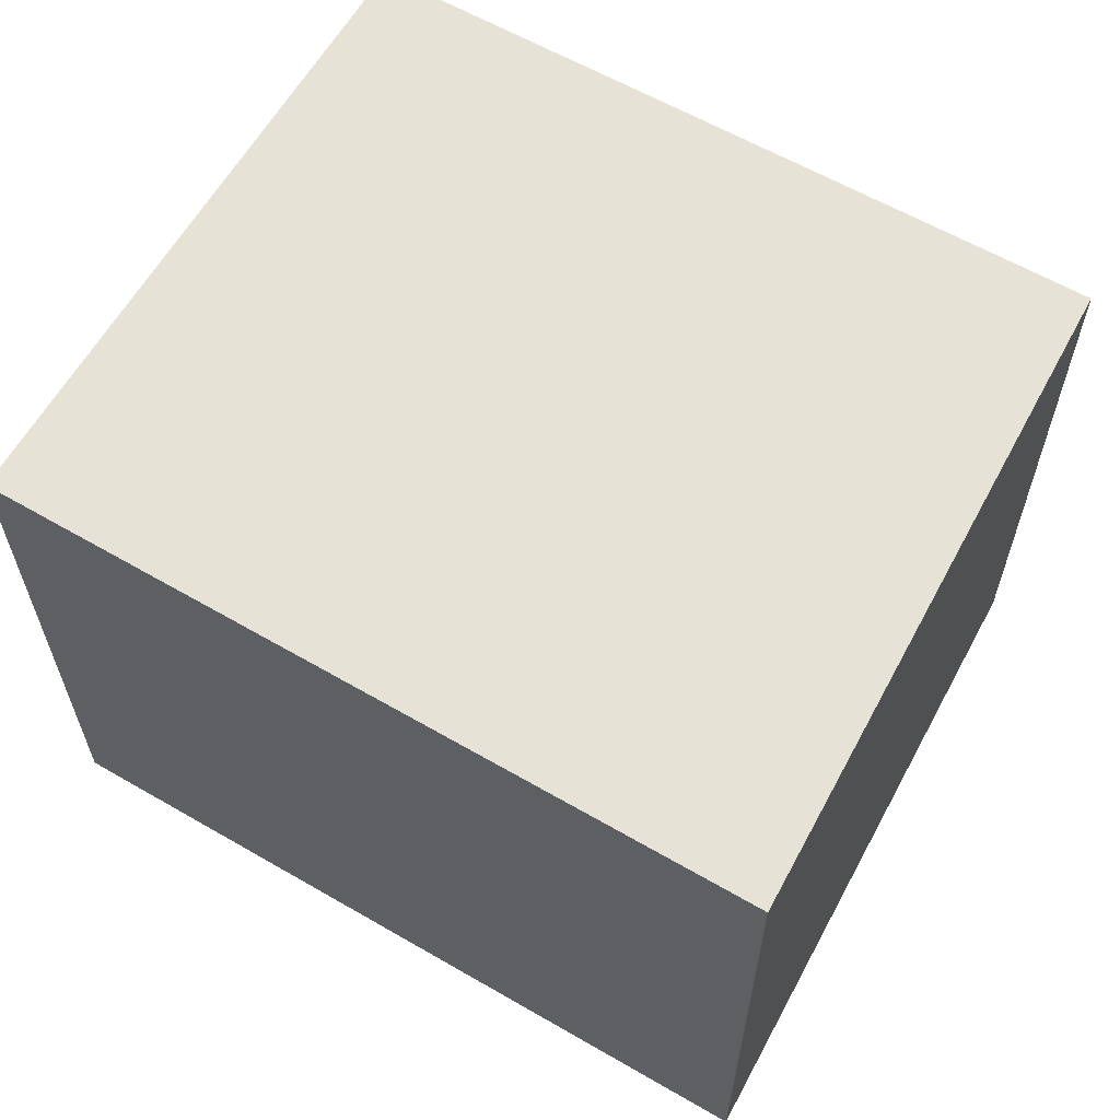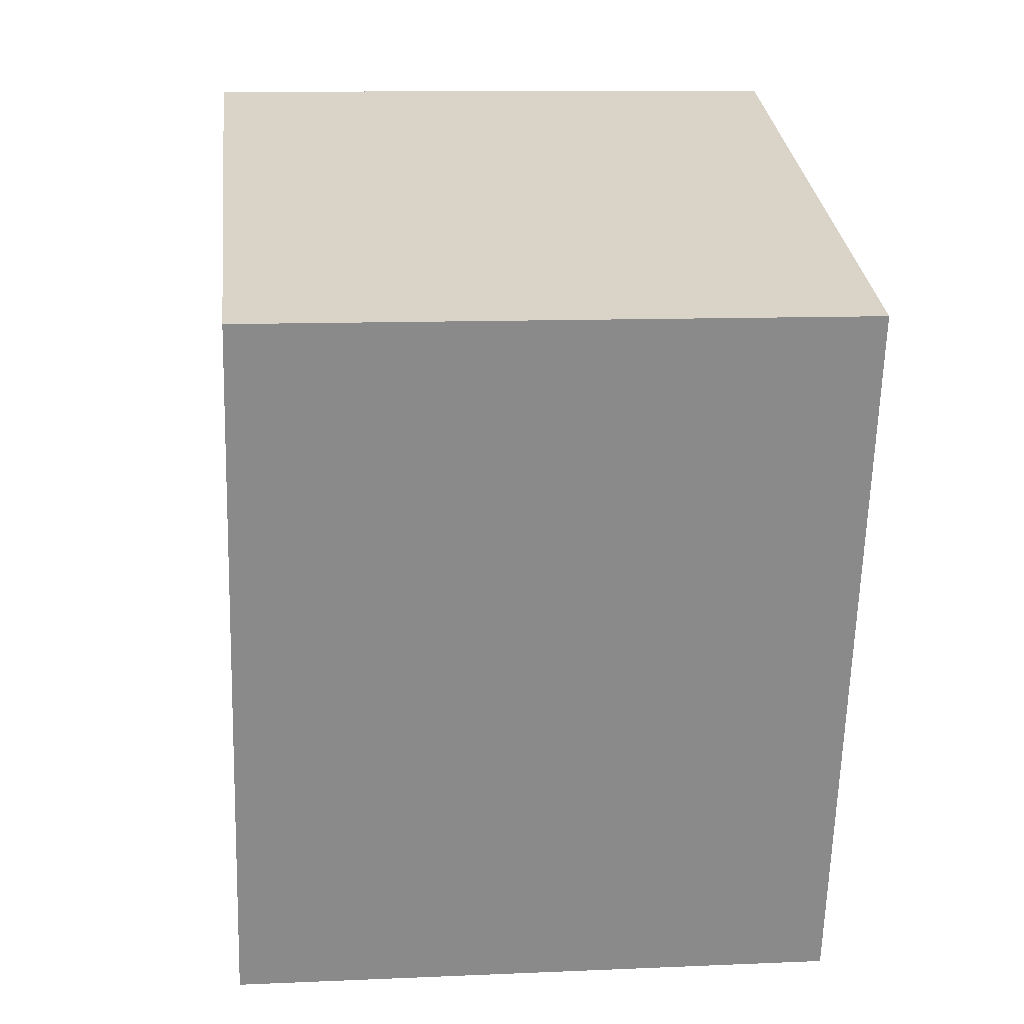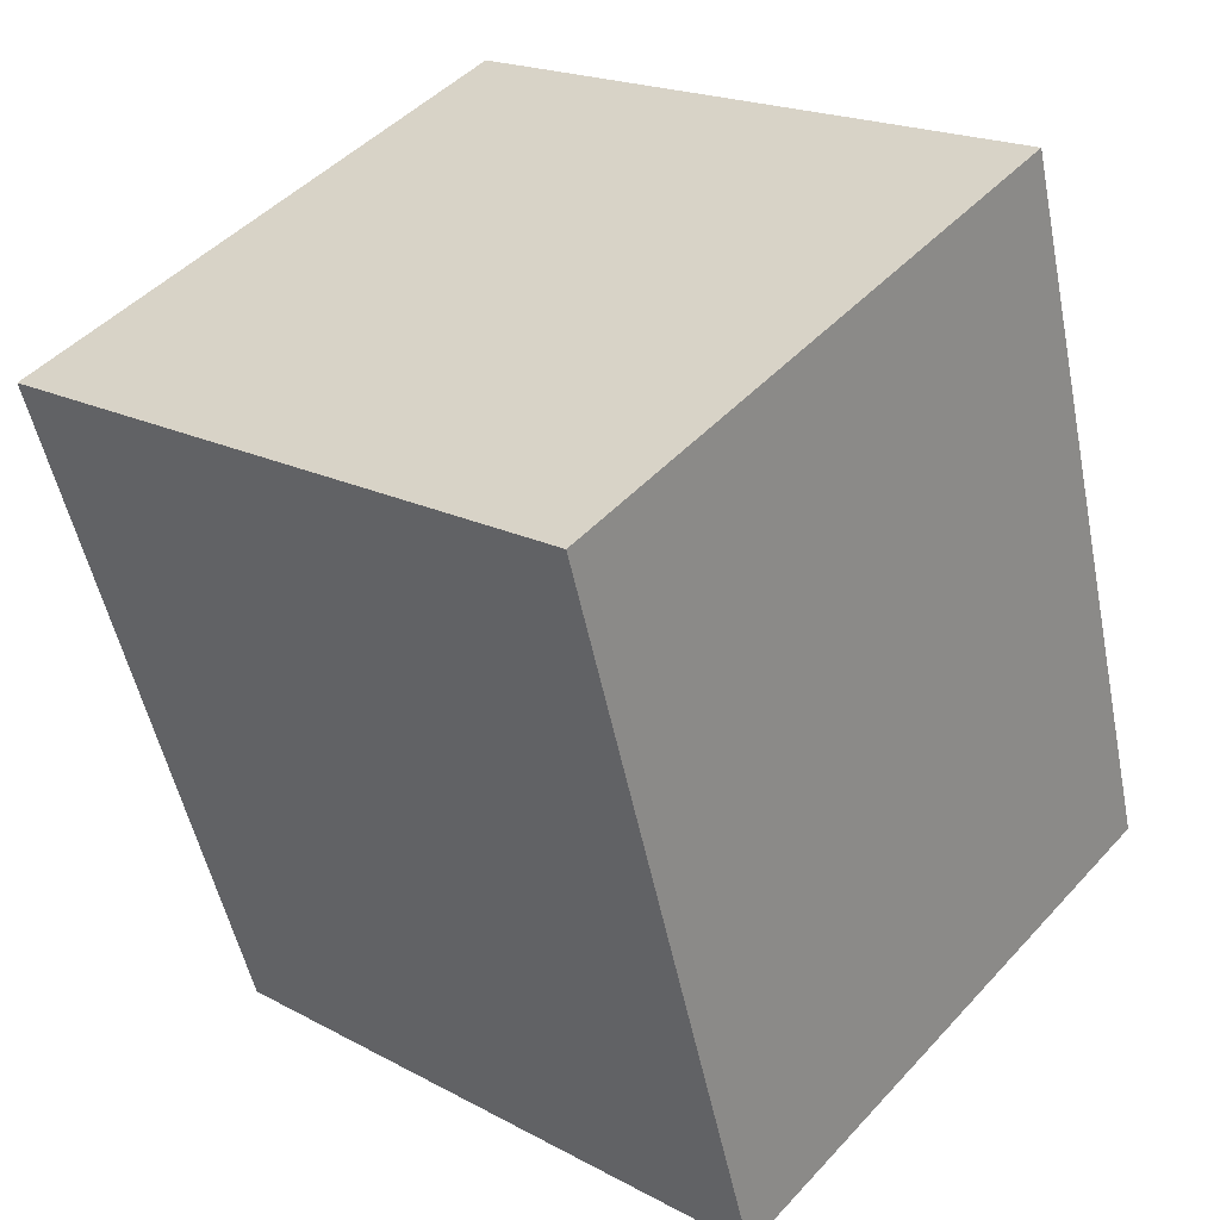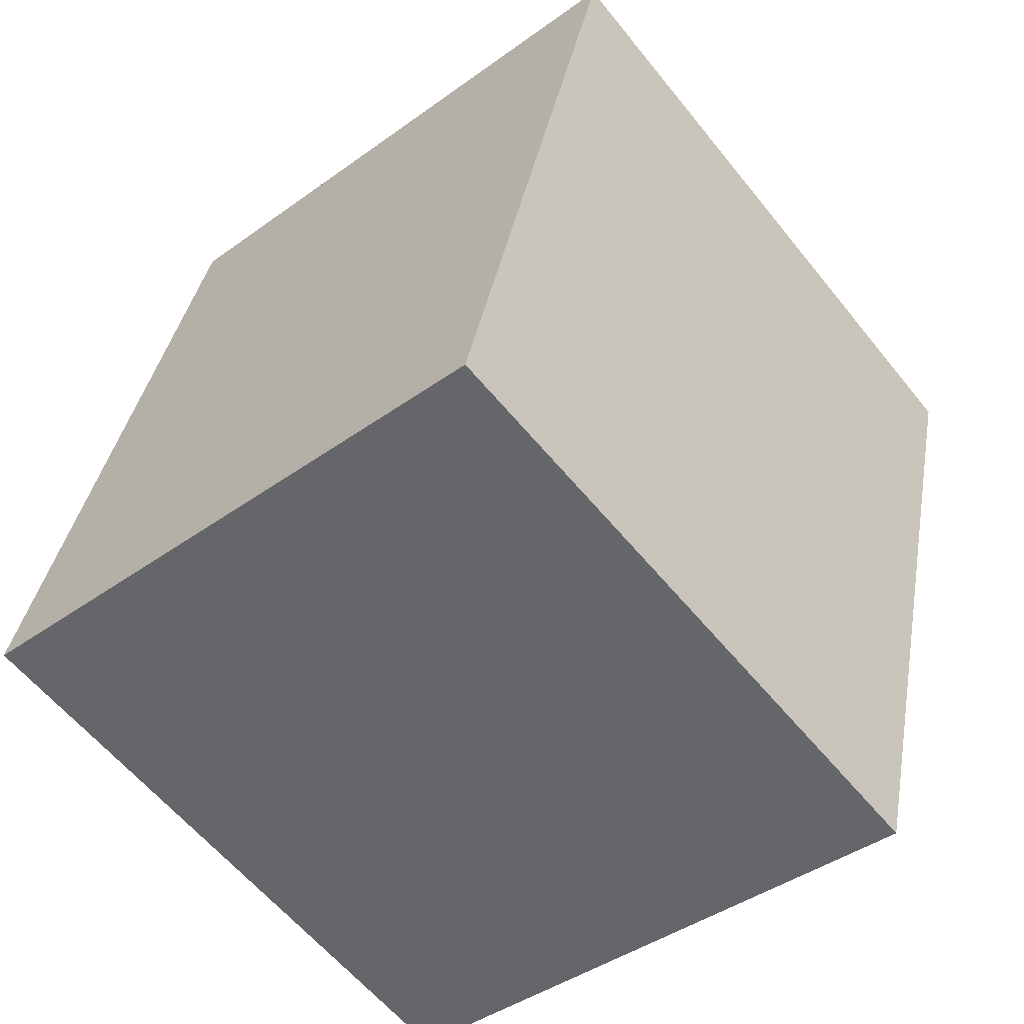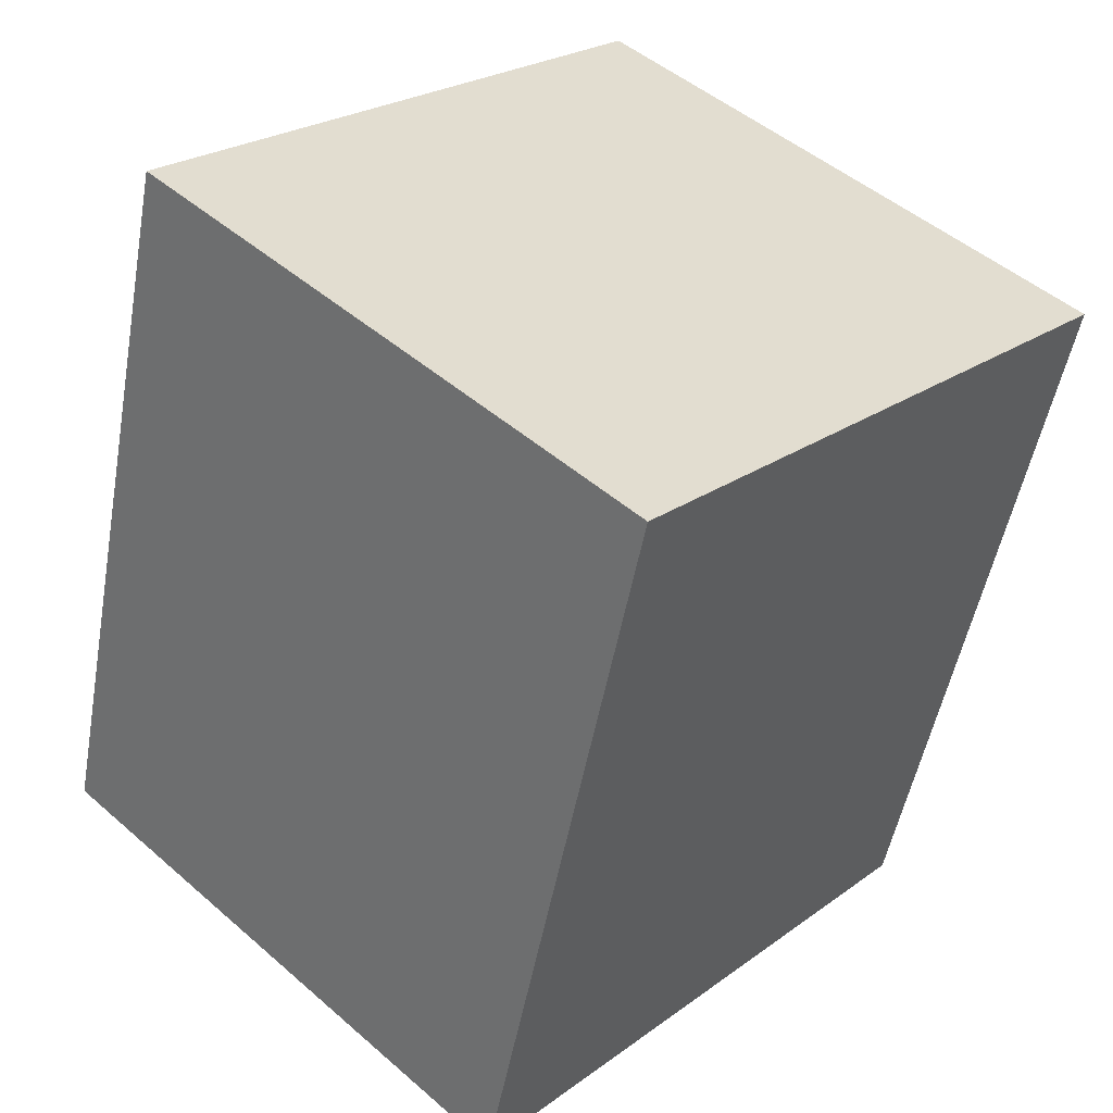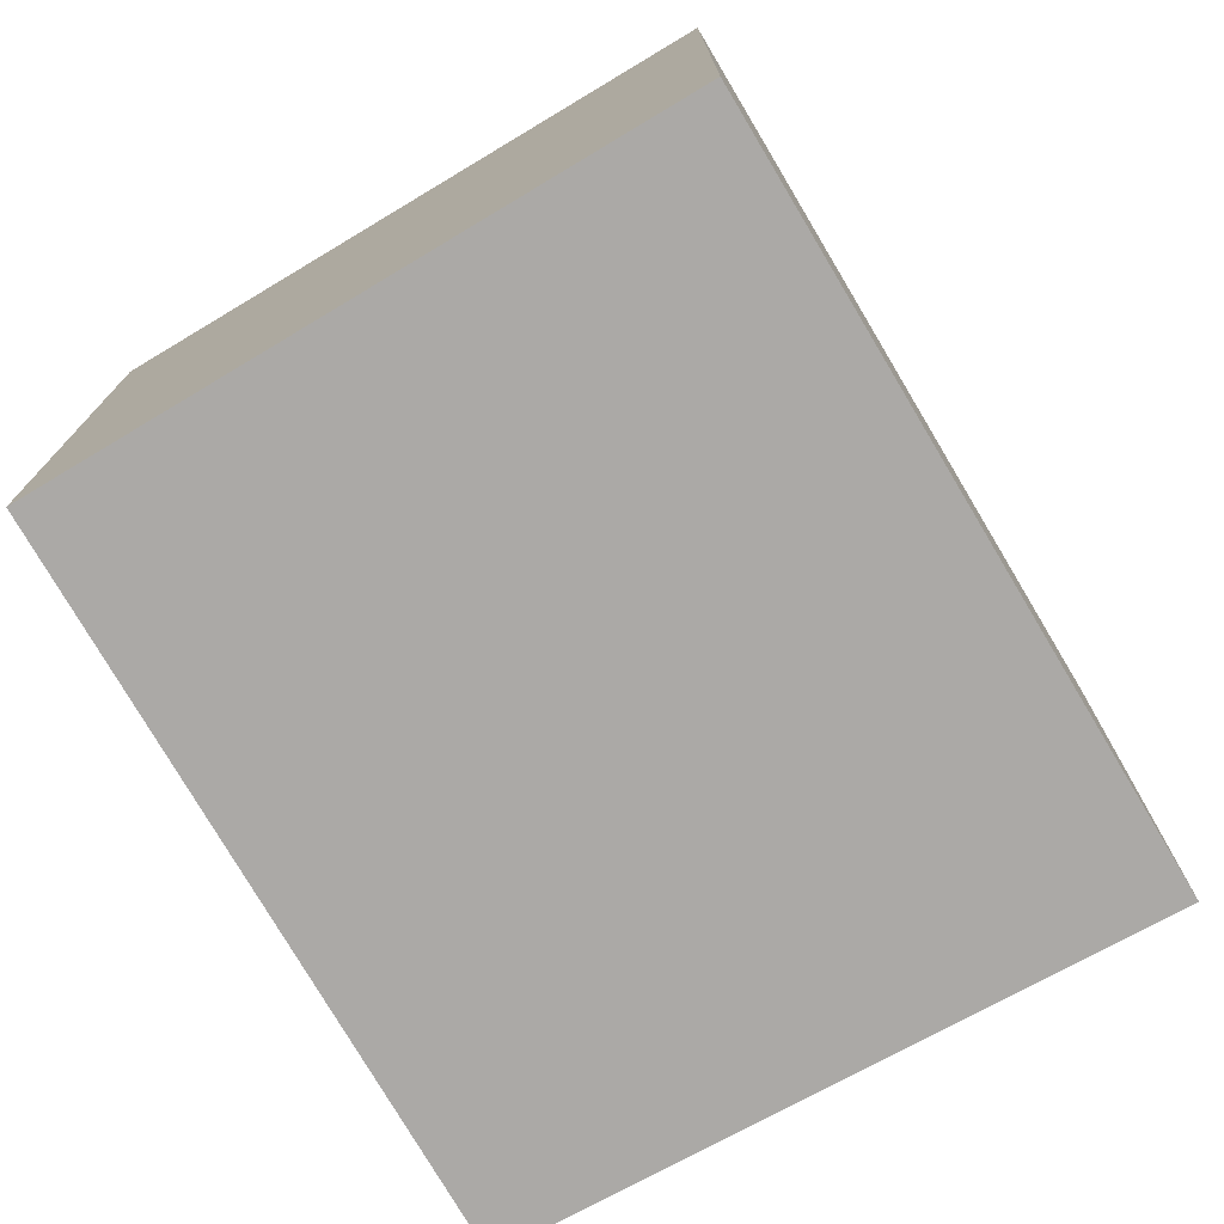
<metadata>
{"format":"obj","ext":"obj","renderer":"f3d","projection":"perspective","resolution":1024,"background":"white","views":[{"elev":62.9,"azim":-44.5,"up":"+Y"},{"elev":10.9,"azim":83.8,"up":"+Z"},{"elev":46.3,"azim":-140.4,"up":"+Z"},{"elev":-41.7,"azim":-48.8,"up":"+Z"},{"elev":48.3,"azim":-45.9,"up":"+Z"},{"elev":-75.5,"azim":-134.1,"up":"+Y"}]}
</metadata>
<code>
v  0.684 2.111 2.54
v  2.141 2.111 -0.574
v  0 2.111 1.293e-16
v  2.833 2.111 1.868
v  2.141 3.515e-17 -0.574
v  0 0 0
v  0.684 -1.555e-16 2.54
v  2.833 -1.144e-16 1.868
g defaultobject
f 1 2 3
f 2 1 4
f 5 3 2
f 3 5 6
f 6 1 3
f 1 6 7
f 7 4 1
f 4 7 8
f 8 2 4
f 2 8 5
f 5 7 6
f 7 5 8

</code>
